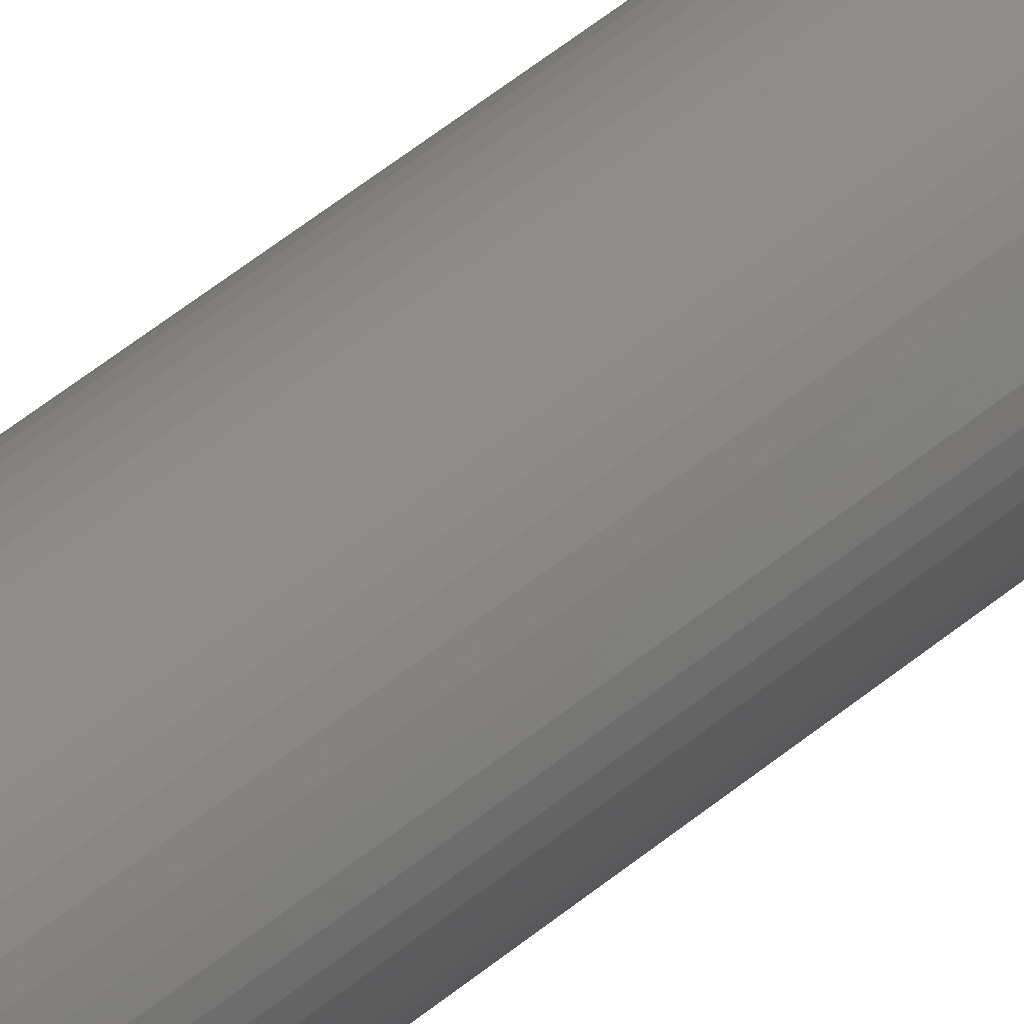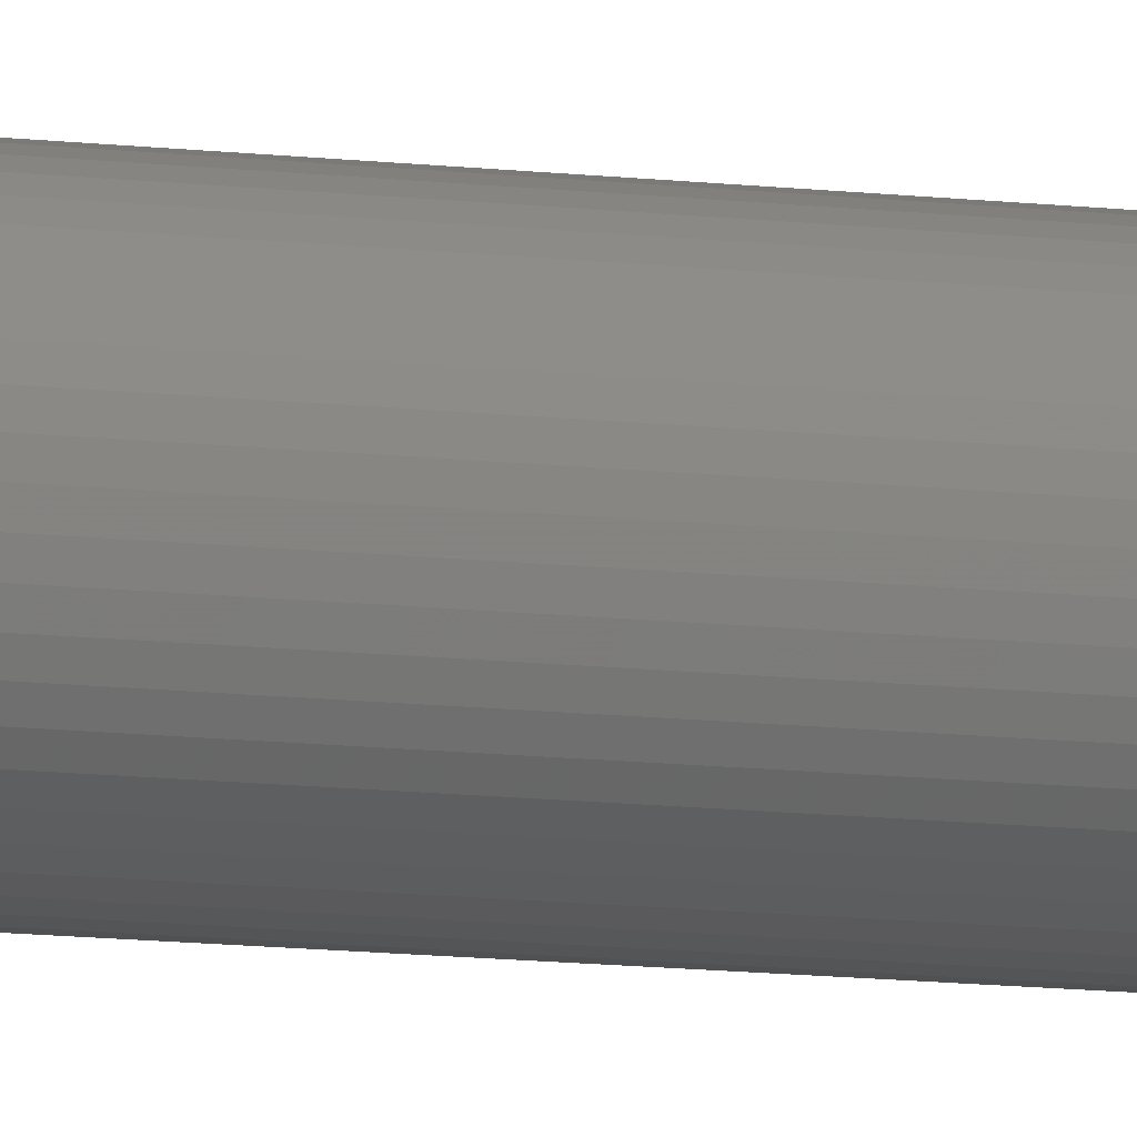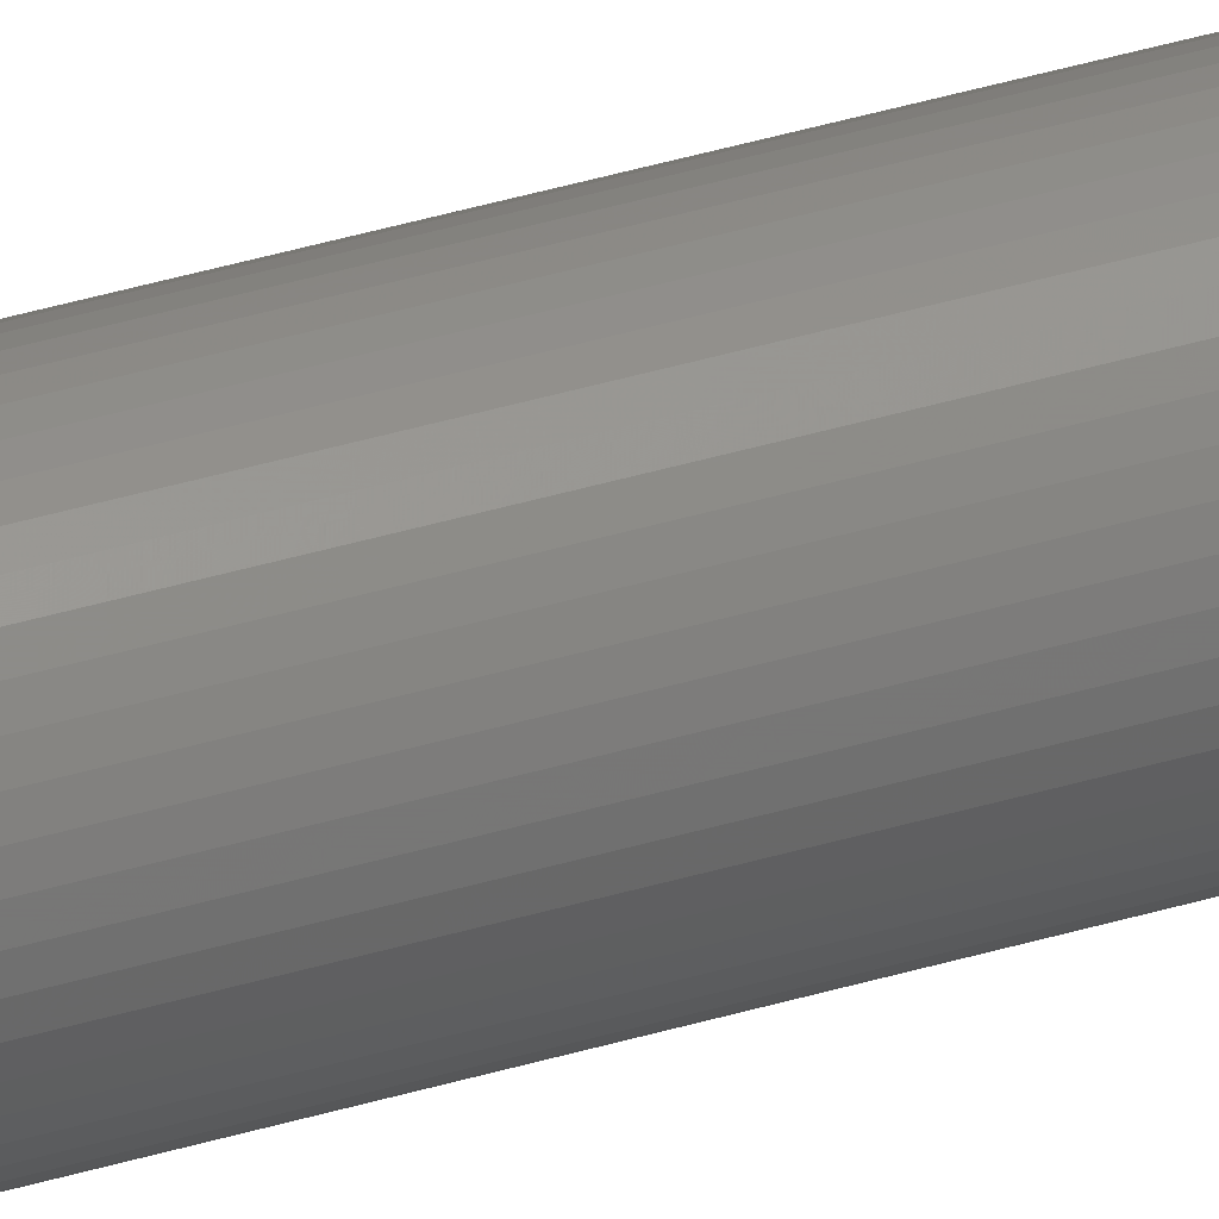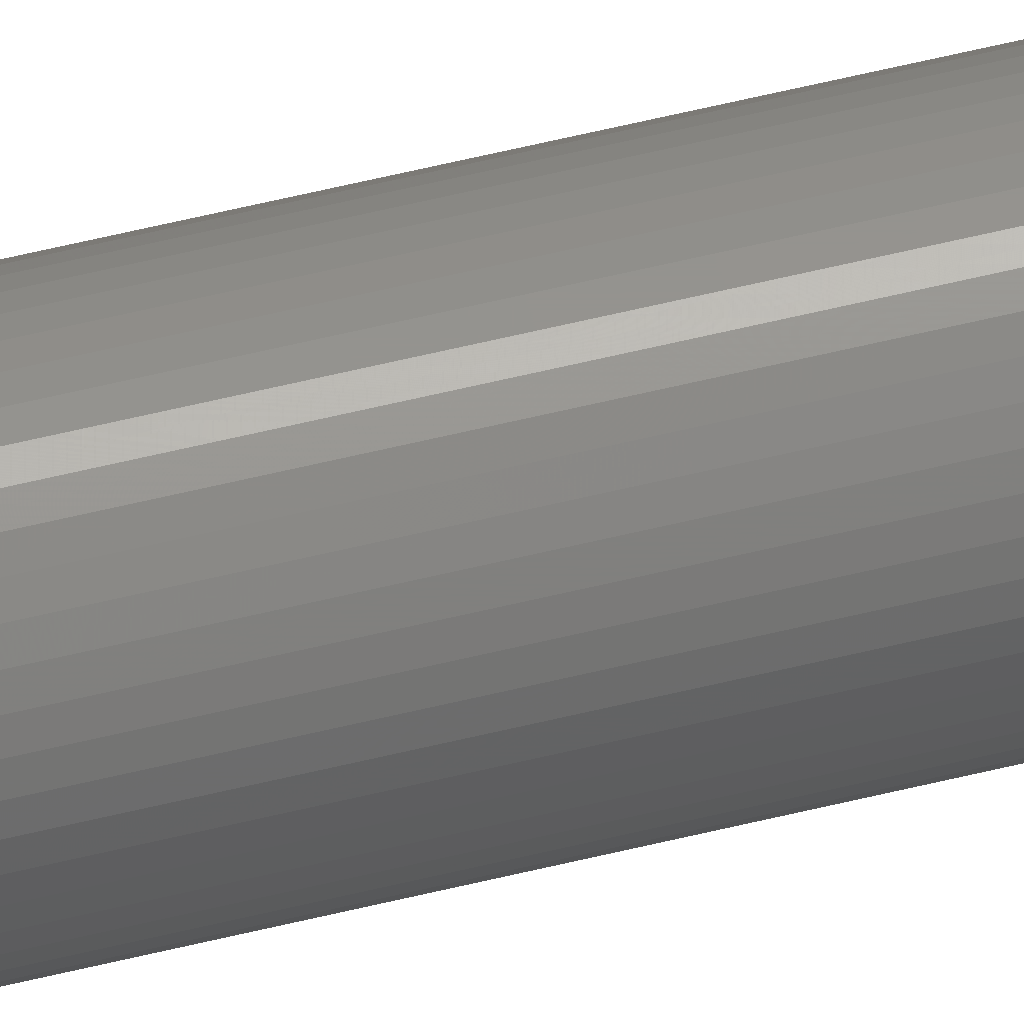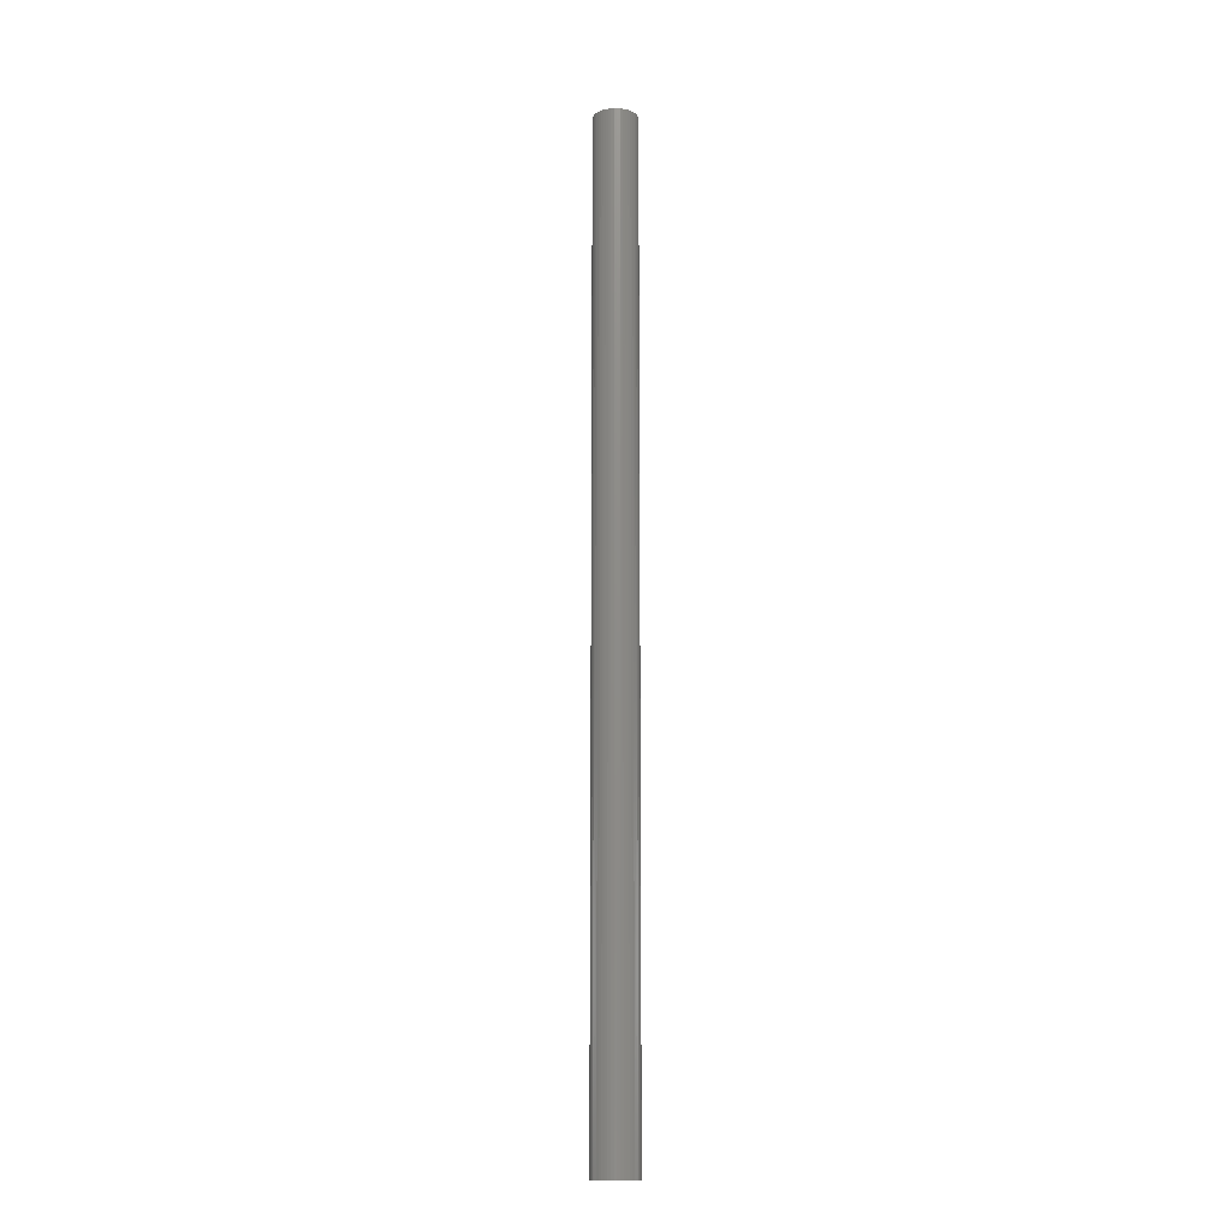
<metadata>
{"format":"stl","ext":"stl","renderer":"f3d","projection":"perspective","resolution":1024,"background":"white","views":[{"elev":33.0,"azim":-142.4,"up":"+Y"},{"elev":-6.9,"azim":-115.9,"up":"+Y"},{"elev":38.8,"azim":-110.9,"up":"+Y"},{"elev":56.9,"azim":75.5,"up":"+Y"},{"elev":-14.5,"azim":-57.6,"up":"+Z"}]}
</metadata>
<code>
# stl→obj: 200 verts, 400 faces
v 2.25 0 50
v 2.232 0.282 -50
v 2.232 0.282 50
v 2.25 0 -50
v -2.25 0 -50
v -2.232 0.282 50
v -2.232 0.282 -50
v -2.25 0 50
v 0.1413 2.246 -50
v -0.1413 2.246 50
v 0.1413 2.246 50
v -0.1413 2.246 -50
v -0.1413 -2.246 -50
v 0.1413 -2.246 50
v -0.1413 -2.246 50
v 0.1413 -2.246 -50
v 1.64 1.54 -50
v 1.434 1.734 50
v 1.64 1.54 50
v 1.434 1.734 -50
v -1.434 1.734 -50
v -1.64 1.54 50
v -1.434 1.734 50
v -1.64 1.54 -50
v -0.6953 2.14 -50
v -0.958 2.036 50
v -0.6953 2.14 50
v -0.958 2.036 -50
v 2.092 -0.8283 50
v 2.179 -0.5596 -50
v 2.179 -0.5596 50
v 2.092 -0.8283 -50
v 2.092 0.8283 50
v 1.972 1.084 -50
v 1.972 1.084 50
v 2.092 0.8283 -50
v 2.179 0.5596 -50
v 2.179 0.5596 50
v 0.958 2.036 -50
v 0.6953 2.14 50
v 0.958 2.036 50
v 0.6953 2.14 -50
v 0.4216 2.21 50
v 0.4216 2.21 -50
v 1.206 1.9 50
v 1.206 1.9 -50
v -2.092 0.8283 -50
v -1.972 1.084 50
v -1.972 1.084 -50
v -2.092 0.8283 50
v -1.82 1.323 -50
v -1.82 1.323 50
v -2.179 0.5596 -50
v -2.179 0.5596 50
v -1.206 1.9 50
v -1.206 1.9 -50
v -0.4216 2.21 50
v -0.4216 2.21 -50
v 0.4216 -2.21 50
v 0.4216 -2.21 -50
v 1.82 1.323 50
v 1.82 1.323 -50
v 1.55 0 50
v 1.538 0.1943 50
v 2.232 -0.282 50
v 1.501 0.3855 50
v 1.538 -0.1943 50
v 1.441 0.5706 50
v 1.358 0.7467 50
v 1.501 -0.3855 50
v 1.254 0.9111 50
v 1.441 -0.5706 50
v 1.13 1.061 50
v 0.988 1.194 50
v 0.8305 1.309 50
v 0.66 1.402 50
v 0.479 1.474 50
v 0.2904 1.523 50
v 0.09732 1.547 50
v -0.09732 1.547 50
v -0.2904 1.523 50
v -0.479 1.474 50
v -0.66 1.402 50
v -0.8305 1.309 50
v -0.988 1.194 50
v -1.13 1.061 50
v -1.254 0.9111 50
v -1.358 0.7467 50
v -1.441 0.5706 50
v 1.972 -1.084 50
v 1.358 -0.7467 50
v 1.82 -1.323 50
v 1.254 -0.9111 50
v 1.64 -1.54 50
v 1.13 -1.061 50
v 1.434 -1.734 50
v 0.988 -1.194 50
v 1.206 -1.9 50
v 0.8305 -1.309 50
v 0.958 -2.036 50
v 0.66 -1.402 50
v 0.6953 -2.14 50
v 0.479 -1.474 50
v 0.2904 -1.523 50
v 0.09732 -1.547 50
v -0.09732 -1.547 50
v -0.2904 -1.523 50
v -0.4216 -2.21 50
v -0.479 -1.474 50
v -0.6953 -2.14 50
v -0.66 -1.402 50
v -0.958 -2.036 50
v -0.8305 -1.309 50
v -1.206 -1.9 50
v -0.988 -1.194 50
v -1.434 -1.734 50
v -1.13 -1.061 50
v -1.64 -1.54 50
v -1.254 -0.9111 50
v -1.82 -1.323 50
v -1.358 -0.7467 50
v -1.972 -1.084 50
v -1.441 -0.5706 50
v -2.092 -0.8283 50
v -1.501 -0.3855 50
v -2.179 -0.5596 50
v -1.538 -0.1943 50
v -2.232 -0.282 50
v -1.55 0 50
v -1.501 0.3855 50
v -1.538 0.1943 50
v 2.232 -0.282 -50
v 1.972 -1.084 -50
v 1.82 -1.323 -50
v -1.64 -1.54 -50
v -1.434 -1.734 -50
v -1.972 -1.084 -50
v -2.092 -0.8283 -50
v -1.82 -1.323 -50
v 1.55 0 -50
v 1.538 -0.1943 -50
v 1.501 -0.3855 -50
v 1.538 0.1943 -50
v 1.441 -0.5706 -50
v 1.358 -0.7467 -50
v 1.501 0.3855 -50
v 1.254 -0.9111 -50
v 1.64 -1.54 -50
v 1.441 0.5706 -50
v 1.13 -1.061 -50
v 1.434 -1.734 -50
v 0.988 -1.194 -50
v 1.206 -1.9 -50
v 0.8305 -1.309 -50
v 0.958 -2.036 -50
v 0.66 -1.402 -50
v 0.6953 -2.14 -50
v 0.479 -1.474 -50
v 0.2904 -1.523 -50
v 0.09732 -1.547 -50
v -0.09732 -1.547 -50
v -0.2904 -1.523 -50
v -0.4216 -2.21 -50
v -0.479 -1.474 -50
v -0.6953 -2.14 -50
v -0.66 -1.402 -50
v -0.958 -2.036 -50
v -0.8305 -1.309 -50
v -1.206 -1.9 -50
v -0.988 -1.194 -50
v -1.13 -1.061 -50
v -1.254 -0.9111 -50
v -1.358 -0.7467 -50
v -1.441 -0.5706 -50
v 1.358 0.7467 -50
v 1.254 0.9111 -50
v 1.13 1.061 -50
v 0.988 1.194 -50
v 0.8305 1.309 -50
v 0.66 1.402 -50
v 0.479 1.474 -50
v 0.2904 1.523 -50
v 0.09732 1.547 -50
v -0.09732 1.547 -50
v -0.2904 1.523 -50
v -0.479 1.474 -50
v -0.66 1.402 -50
v -0.8305 1.309 -50
v -0.988 1.194 -50
v -1.13 1.061 -50
v -1.254 0.9111 -50
v -1.358 0.7467 -50
v -1.441 0.5706 -50
v -1.501 0.3855 -50
v -1.538 0.1943 -50
v -1.55 0 -50
v -1.501 -0.3855 -50
v -2.179 -0.5596 -50
v -1.538 -0.1943 -50
v -2.232 -0.282 -50
f 1 2 3
f 2 1 4
f 5 6 7
f 6 5 8
f 9 10 11
f 10 9 12
f 13 14 15
f 14 13 16
f 17 18 19
f 18 17 20
f 21 22 23
f 22 21 24
f 25 26 27
f 26 25 28
f 29 30 31
f 30 29 32
f 33 34 35
f 34 33 36
f 3 37 38
f 37 3 2
f 39 40 41
f 40 39 42
f 42 43 40
f 43 42 44
f 20 45 18
f 45 20 46
f 47 48 49
f 48 47 50
f 51 22 24
f 22 51 52
f 53 50 47
f 50 53 54
f 28 55 26
f 55 28 56
f 12 57 10
f 57 12 58
f 16 59 14
f 59 16 60
f 38 36 33
f 36 38 37
f 61 17 19
f 17 61 62
f 35 62 61
f 62 35 34
f 44 11 43
f 11 44 9
f 46 41 45
f 41 46 39
f 49 52 51
f 52 49 48
f 7 54 53
f 54 7 6
f 63 1 3
f 64 3 38
f 1 63 65
f 66 38 33
f 67 65 63
f 68 33 35
f 65 67 31
f 69 35 61
f 70 31 67
f 71 61 19
f 31 70 29
f 72 29 70
f 3 64 63
f 38 66 64
f 33 68 66
f 73 19 18
f 35 69 68
f 61 71 69
f 74 18 45
f 19 73 71
f 18 74 73
f 75 45 41
f 45 75 74
f 76 41 40
f 41 76 75
f 40 77 76
f 43 77 40
f 43 78 77
f 11 78 43
f 11 79 78
f 11 80 79
f 10 80 11
f 10 81 80
f 57 81 10
f 57 82 81
f 27 82 57
f 82 27 83
f 26 83 27
f 83 26 84
f 55 84 26
f 84 55 85
f 23 85 55
f 85 23 86
f 22 86 23
f 86 22 87
f 52 87 22
f 87 52 88
f 48 88 52
f 50 89 48
f 88 48 89
f 29 72 90
f 91 90 72
f 90 91 92
f 93 92 91
f 92 93 94
f 95 94 93
f 94 95 96
f 97 96 95
f 96 97 98
f 99 98 97
f 98 99 100
f 101 100 99
f 100 101 102
f 103 102 101
f 103 59 102
f 104 59 103
f 104 14 59
f 105 14 104
f 106 14 105
f 106 15 14
f 107 15 106
f 107 108 15
f 109 108 107
f 110 109 111
f 109 110 108
f 112 111 113
f 111 112 110
f 114 113 115
f 116 115 117
f 113 114 112
f 118 117 119
f 120 119 121
f 115 116 114
f 122 121 123
f 124 123 125
f 126 125 127
f 117 118 116
f 128 127 129
f 89 50 130
f 54 130 50
f 119 120 118
f 130 54 131
f 121 122 120
f 6 131 54
f 123 124 122
f 131 6 129
f 125 126 124
f 8 129 6
f 127 128 126
f 129 8 128
f 56 23 55
f 23 56 21
f 58 27 57
f 27 58 25
f 65 4 1
f 4 65 132
f 92 133 90
f 133 92 134
f 31 132 65
f 132 31 30
f 135 116 118
f 116 135 136
f 137 124 138
f 124 137 122
f 135 120 139
f 120 135 118
f 140 4 132
f 141 132 30
f 4 140 2
f 142 30 32
f 143 2 140
f 144 32 133
f 2 143 37
f 145 133 134
f 146 37 143
f 147 134 148
f 37 146 36
f 149 36 146
f 132 141 140
f 30 142 141
f 32 144 142
f 150 148 151
f 133 145 144
f 134 147 145
f 152 151 153
f 148 150 147
f 151 152 150
f 154 153 155
f 153 154 152
f 156 155 157
f 155 156 154
f 157 158 156
f 60 158 157
f 60 159 158
f 16 159 60
f 16 160 159
f 16 161 160
f 13 161 16
f 13 162 161
f 163 162 13
f 163 164 162
f 165 164 163
f 164 165 166
f 167 166 165
f 166 167 168
f 169 168 167
f 168 169 170
f 136 170 169
f 170 136 171
f 135 171 136
f 171 135 172
f 139 172 135
f 172 139 173
f 137 173 139
f 138 174 137
f 173 137 174
f 36 149 34
f 175 34 149
f 34 175 62
f 176 62 175
f 62 176 17
f 177 17 176
f 17 177 20
f 178 20 177
f 20 178 46
f 179 46 178
f 46 179 39
f 180 39 179
f 39 180 42
f 181 42 180
f 181 44 42
f 182 44 181
f 182 9 44
f 183 9 182
f 184 9 183
f 184 12 9
f 185 12 184
f 185 58 12
f 186 58 185
f 25 186 187
f 186 25 58
f 28 187 188
f 187 28 25
f 56 188 189
f 21 189 190
f 188 56 28
f 24 190 191
f 51 191 192
f 189 21 56
f 49 192 193
f 47 193 194
f 53 194 195
f 190 24 21
f 7 195 196
f 174 138 197
f 198 197 138
f 191 51 24
f 197 198 199
f 192 49 51
f 200 199 198
f 193 47 49
f 199 200 196
f 194 53 47
f 5 196 200
f 195 7 53
f 196 5 7
f 153 96 98
f 96 153 151
f 90 32 29
f 32 90 133
f 138 126 198
f 126 138 124
f 94 134 92
f 134 94 148
f 155 98 100
f 98 155 153
f 157 100 102
f 100 157 155
f 60 102 59
f 102 60 157
f 163 15 108
f 15 163 13
f 169 112 114
f 112 169 167
f 139 122 137
f 122 139 120
f 198 128 200
f 128 198 126
f 200 8 5
f 8 200 128
f 151 94 96
f 94 151 148
f 165 108 110
f 108 165 163
f 167 110 112
f 110 167 165
f 136 114 116
f 114 136 169
f 140 64 143
f 64 140 63
f 129 195 131
f 195 129 196
f 184 79 80
f 79 184 183
f 160 106 105
f 106 160 161
f 178 73 74
f 73 178 177
f 190 85 86
f 85 190 189
f 187 82 83
f 82 187 186
f 149 69 175
f 69 149 68
f 175 71 176
f 71 175 69
f 181 76 77
f 76 181 180
f 182 77 78
f 77 182 181
f 179 74 75
f 74 179 178
f 88 191 87
f 191 88 192
f 87 190 86
f 190 87 191
f 130 193 89
f 193 130 194
f 188 83 84
f 83 188 187
f 186 81 82
f 81 186 185
f 156 103 101
f 103 156 158
f 146 68 149
f 68 146 66
f 143 66 146
f 66 143 64
f 176 73 177
f 73 176 71
f 183 78 79
f 78 183 182
f 180 75 76
f 75 180 179
f 89 192 88
f 192 89 193
f 131 194 130
f 194 131 195
f 189 84 85
f 84 189 188
f 185 80 81
f 80 185 184
f 144 70 142
f 70 144 72
f 142 67 141
f 67 142 70
f 170 117 115
f 117 170 171
f 159 105 104
f 105 159 160
f 154 101 99
f 101 154 156
f 147 91 145
f 91 147 93
f 141 63 140
f 63 141 67
f 162 109 107
f 109 162 164
f 117 172 119
f 172 117 171
f 121 174 123
f 174 121 173
f 123 197 125
f 197 123 174
f 127 196 129
f 196 127 199
f 150 93 147
f 93 150 95
f 152 99 97
f 99 152 154
f 145 72 144
f 72 145 91
f 161 107 106
f 107 161 162
f 119 173 121
f 173 119 172
f 125 199 127
f 199 125 197
f 150 97 95
f 97 150 152
f 158 104 103
f 104 158 159
f 166 113 111
f 113 166 168
f 168 115 113
f 115 168 170
f 164 111 109
f 111 164 166

</code>
